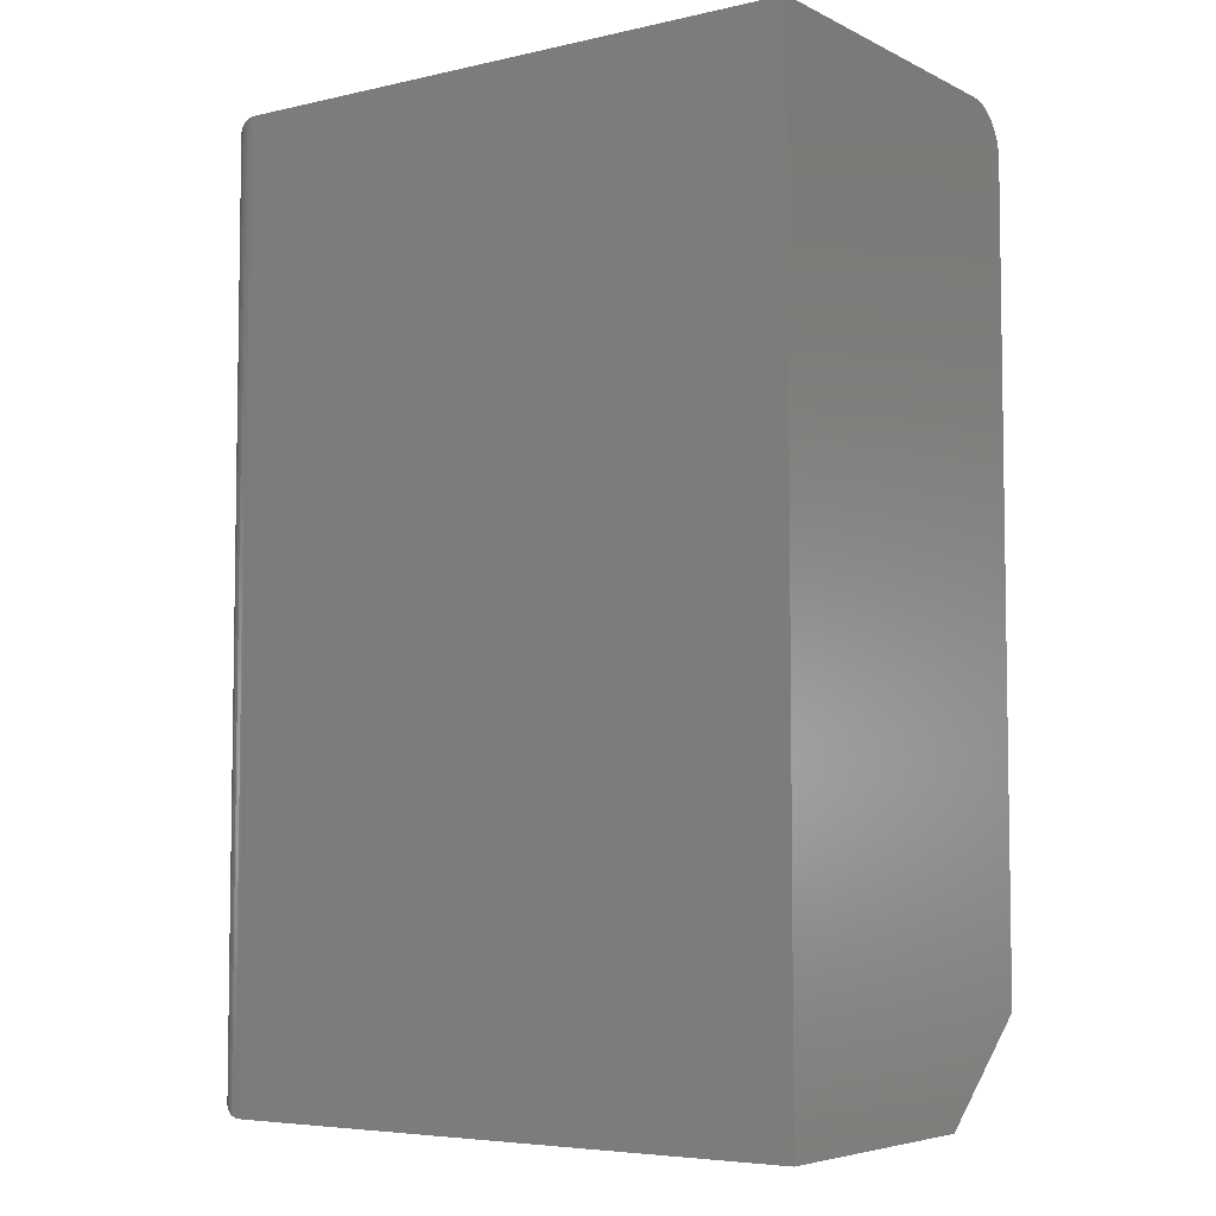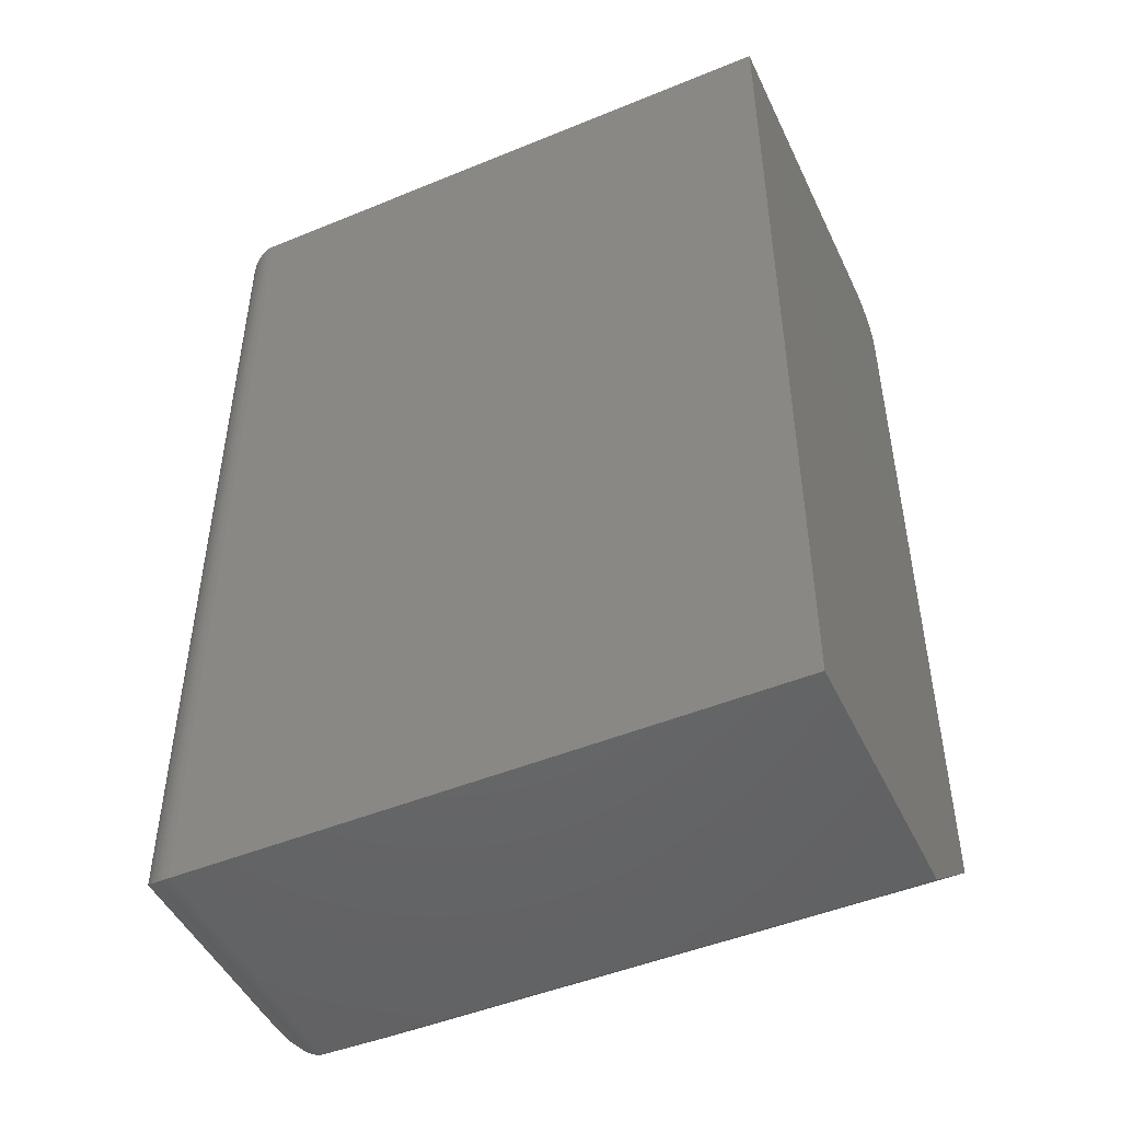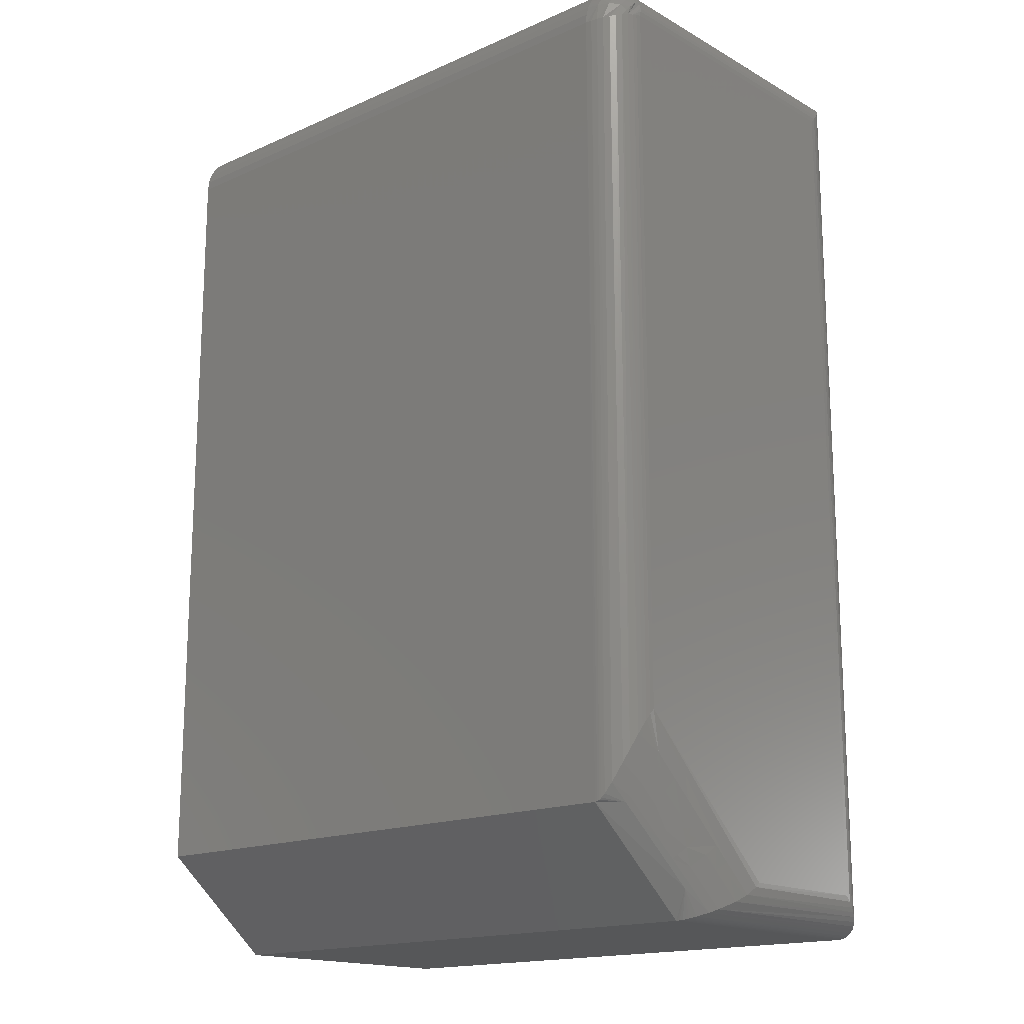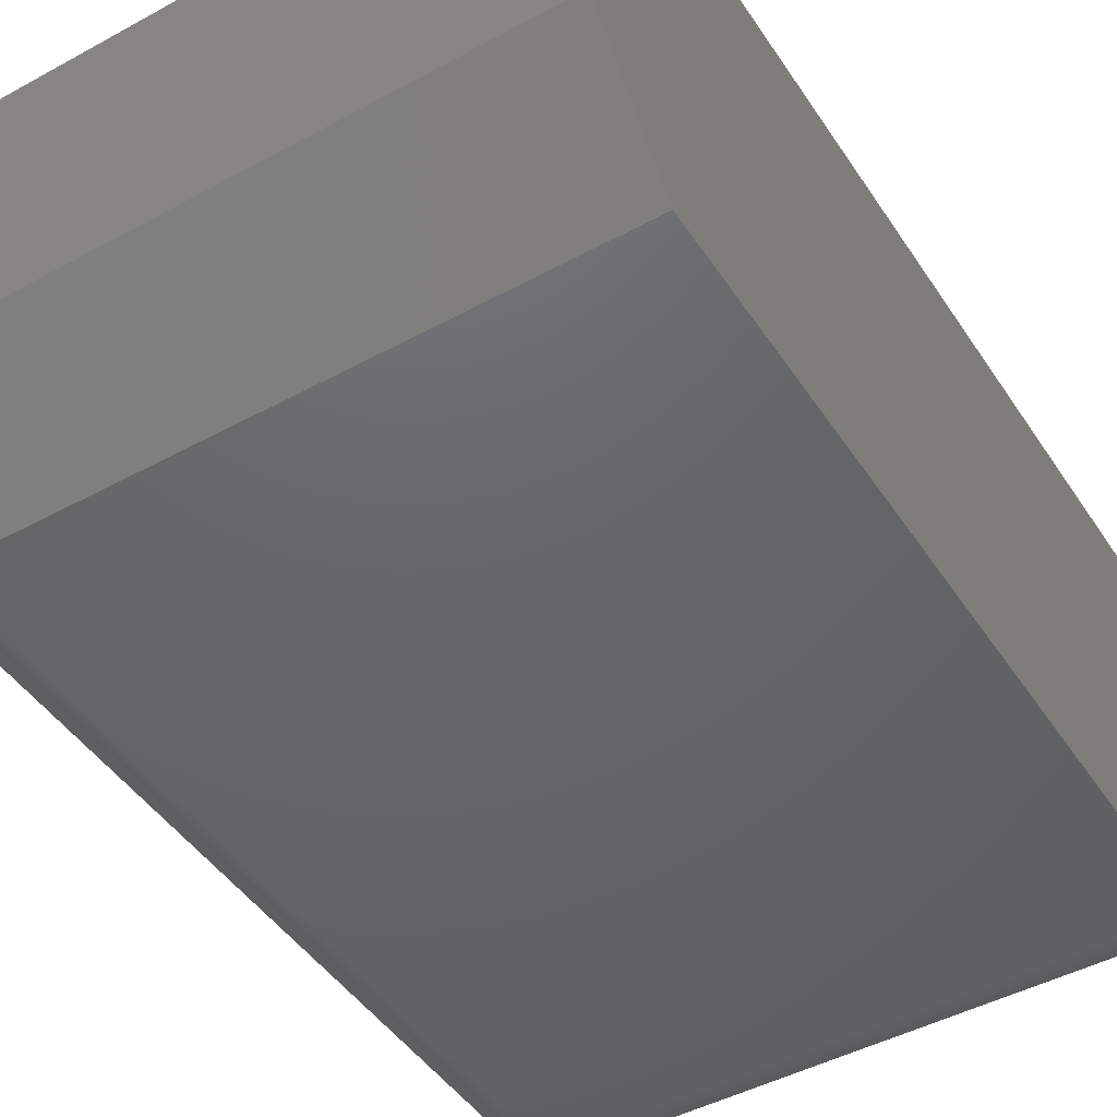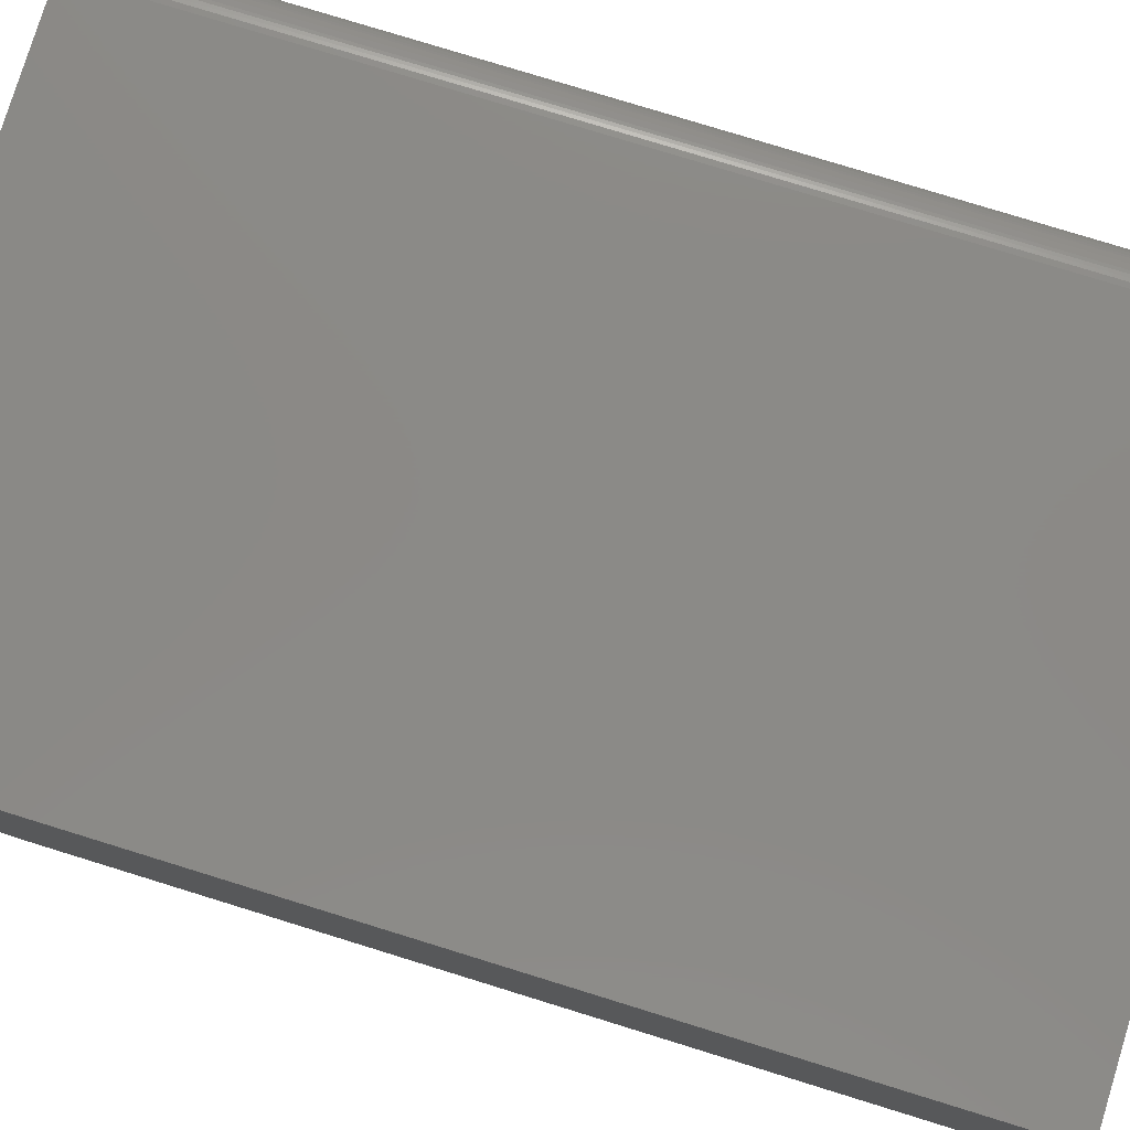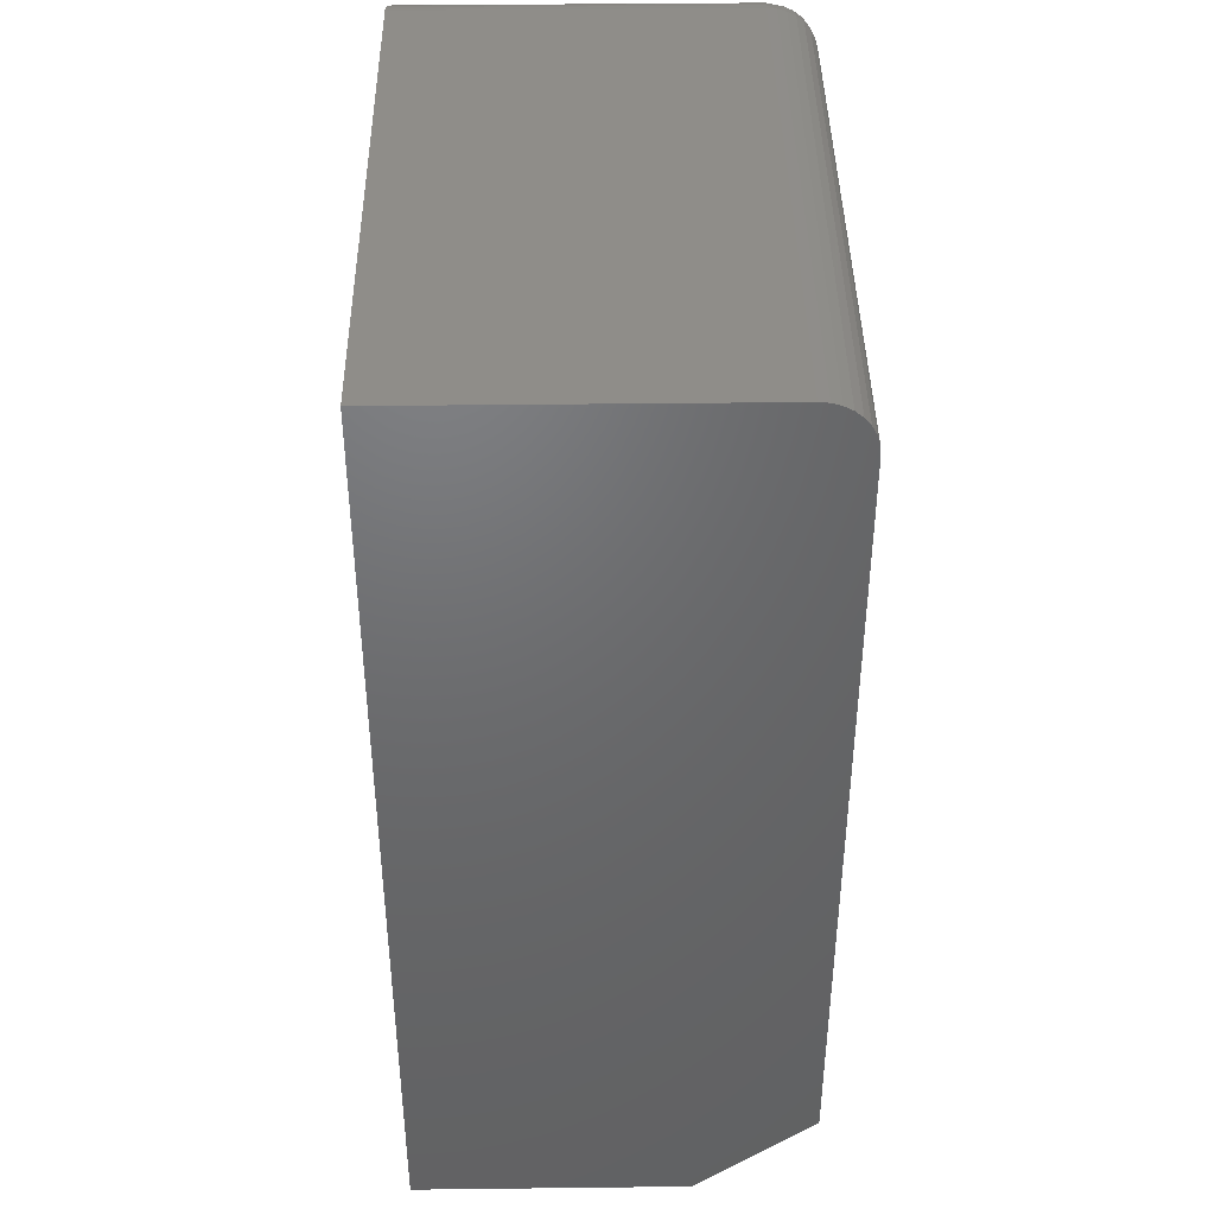
<metadata>
{"format":"stl","ext":"stl","renderer":"f3d","projection":"perspective","resolution":1024,"background":"white","views":[{"elev":-5.5,"azim":-145.0,"up":"+Z"},{"elev":-48.1,"azim":-155.3,"up":"+Z"},{"elev":-16.6,"azim":41.7,"up":"+Z"},{"elev":-46.4,"azim":-148.2,"up":"+Y"},{"elev":79.4,"azim":-72.9,"up":"+Y"},{"elev":41.4,"azim":-90.8,"up":"+Z"}]}
</metadata>
<code>
# stl→obj: 142 verts, 280 faces
v -1.802e-08 0.03122 0.1471
v -0.0003214 0.02678 0.7176
v -0.0002503 0.0273 0.1429
v 0 0.03125 0.7188
v -0.0009983 0.02341 0.7168
v -0.0009815 0.02348 0.138
v -0.002053 0.02011 0.1327
v -0.00269 0.01857 0.7156
v -0.003514 0.01685 0.127
v -0.005152 0.01406 0.7145
v -0.007229 0.01126 0.1153
v -0.00832 0.01002 0.7134
v -0.01087 0.007559 0.1058
v -0.01211 0.006547 0.7126
v -0.01641 0.003746 0.7119
v -0.01772 0.003082 0.09153
v -0.02113 0.001685 0.7114
v -0.02293 0.001129 0.08362
v -0.02612 0.0004243 0.711
v -0.0256 0.0005158 0.08075
v -0.0272 0.0002637 0.07945
v -0.03125 0 0.7109
v -0.03125 0 0.07812
v -0.02895 8.442e-05 0.07857
v -0.5 0 0.07812
v -0.5 0 0.7109
v -0.5 0.03906 0.75
v -0.5 0.02411 0.747
v -0.5 0.03144 0.7492
v -0.5 0.3105 0
v -0.5 0.09375 0
v -0.5 0.3105 0.75
v -0.5 0.0007506 0.7186
v -0.5 0.002973 0.7259
v -0.5 0.006583 0.7326
v -0.5 0.01144 0.7386
v -0.5 0.01736 0.7434
v -0.03125 0.3105 0.75
v -0.02612 0.03896 0.7496
v -0.02739 0.3103 0.7498
v -0.03125 0.03906 0.75
v -0.0003136 0.2837 0.7232
v -0.0003214 0.03237 0.7232
v 0 0.2793 0.7188
v -0.001236 0.288 0.7275
v -0.0009983 0.03321 0.7266
v -0.00246 0.2914 0.7309
v -0.00269 0.03442 0.7314
v -0.004121 0.2948 0.7343
v -0.005152 0.03555 0.7359
v -0.0065 0.2984 0.7378
v -0.00832 0.03656 0.74
v -0.009471 0.3017 0.7412
v -0.01211 0.03743 0.7435
v -0.01133 0.3034 0.7428
v -0.01547 0.3063 0.7457
v -0.01641 0.03813 0.7463
v -0.02004 0.3084 0.7479
v -0.02113 0.03864 0.7483
v -0.02246 0.3093 0.7487
v -0.02489 0.3099 0.7493
v 0 0.2793 0.03125
v -1.501e-08 0.1582 0.03122
v -0.03125 0.0007506 0.7186
v -0.03125 0.002973 0.7259
v -0.03125 0.006583 0.7326
v -0.03125 0.01144 0.7386
v -0.03125 0.01736 0.7434
v -0.03125 0.02411 0.747
v -0.03125 0.03144 0.7492
v -0.02202 0.004158 0.7253
v -0.01389 0.008234 0.7256
v -0.02202 0.02469 0.7458
v -0.006631 0.01484 0.7248
v -0.01389 0.02443 0.7418
v -0.003376 0.01766 0.7192
v -0.006631 0.02516 0.7352
v -0.02139 0.01824 0.7422
v -0.01305 0.01817 0.7373
v -0.02118 0.01254 0.7375
v -0.01305 0.0127 0.7318
v -0.02139 0.007786 0.7318
v -0.006099 0.01969 0.7303
v -0.003376 0.03078 0.7323
v -0.002477 0.02613 0.7283
v -0.002477 0.02172 0.7239
v -0.03125 0.3105 0
v -0.0297 0.09383 3.836e-05
v -0.03125 0.09375 0
v -0.02739 0.3103 0.0002397
v -0.0002075 0.154 0.02765
v -0.0003136 0.2837 0.02683
v -0.02821 0.09414 0.0001487
v -0.02593 0.09491 0.0004567
v -0.02489 0.3099 0.0006549
v -0.02393 0.09606 0.0008687
v -0.02246 0.3093 0.001261
v -0.02226 0.09725 0.001321
v -0.02004 0.3084 0.002081
v -0.02079 0.09859 0.001803
v -0.0182 0.1015 0.002856
v -0.01547 0.3063 0.004275
v -0.01287 0.1101 0.005974
v -0.01133 0.3034 0.007174
v -0.009471 0.3017 0.008839
v -0.009524 0.1175 0.008788
v -0.0065 0.2984 0.01217
v -0.004121 0.2948 0.01574
v -0.004414 0.1328 0.01524
v -0.00246 0.2914 0.0191
v -0.001691 0.1441 0.02111
v -0.001236 0.288 0.02255
v -0.005224 0.0316 0.105
v -0.009489 0.0255 0.09385
v -0.01482 0.0203 0.08281
v -0.01009 0.08434 0.03755
v -0.004704 0.09701 0.04697
v -0.007986 0.07775 0.05096
v -0.01165 0.07103 0.04501
v -0.01379 0.06782 0.04213
v -0.01356 0.07833 0.03314
v -0.00494 0.06731 0.07331
v -0.01057 0.05679 0.06143
v -0.01413 0.05198 0.05569
v -0.01447 0.03614 0.06925
v -0.001999 0.03871 0.116
v -0.001944 0.05731 0.09924
v -0.00189 0.07592 0.0825
v -0.001836 0.09452 0.06576
v -0.0018 0.1069 0.05465
v -0.001763 0.1192 0.04355
v -0.01579 0.08506 0.02189
v -0.01603 0.07485 0.03056
v -0.01627 0.06464 0.03924
v -0.01663 0.04925 0.05231
v -0.01699 0.03386 0.06539
v -0.01736 0.01847 0.07846
v -0.01333 0.08884 0.02414
v -0.009907 0.09533 0.02803
v -0.004609 0.1088 0.03646
v -0.005082 0.04946 0.08915
v -0.00924 0.04241 0.0791
f 1 2 3
f 1 4 2
f 3 2 5
f 3 5 6
f 7 6 5
f 5 8 7
f 9 7 8
f 8 10 9
f 9 10 11
f 10 12 11
f 13 11 12
f 12 14 13
f 13 14 15
f 13 15 16
f 16 15 17
f 16 17 18
f 18 17 19
f 18 19 20
f 19 21 20
f 22 23 24
f 22 24 21
f 22 21 19
f 25 23 26
f 26 23 22
f 27 28 29
f 25 30 31
f 32 30 25
f 32 25 26
f 32 26 33
f 32 33 34
f 32 34 35
f 32 35 36
f 32 36 37
f 32 37 28
f 32 28 27
f 38 39 40
f 38 41 39
f 4 42 43
f 4 44 42
f 43 42 45
f 43 45 46
f 46 45 47
f 46 47 48
f 48 47 49
f 48 49 50
f 50 49 51
f 50 51 52
f 51 53 52
f 54 52 53
f 54 53 55
f 54 55 56
f 54 56 57
f 57 56 58
f 57 58 59
f 59 58 60
f 59 60 39
f 39 60 61
f 39 61 40
f 27 41 32
f 32 41 38
f 44 4 62
f 62 4 1
f 62 1 63
f 26 22 33
f 33 22 64
f 33 64 34
f 34 64 65
f 34 65 35
f 35 65 66
f 35 66 36
f 36 66 67
f 36 67 37
f 37 67 68
f 37 68 28
f 28 68 69
f 28 69 29
f 29 69 70
f 29 70 27
f 27 70 41
f 22 71 64
f 22 19 71
f 4 5 2
f 4 43 5
f 17 72 71
f 17 71 19
f 73 59 39
f 73 39 70
f 73 70 69
f 15 74 72
f 15 72 17
f 75 57 59
f 75 59 73
f 12 76 74
f 12 74 14
f 77 52 54
f 77 54 75
f 5 43 46
f 46 48 5
f 41 70 39
f 75 73 78
f 75 78 79
f 79 78 80
f 79 80 81
f 80 82 81
f 72 81 82
f 82 71 72
f 75 54 57
f 77 75 79
f 77 79 83
f 83 79 81
f 83 81 74
f 81 72 74
f 74 15 14
f 77 84 52
f 84 50 52
f 84 77 85
f 85 77 83
f 85 83 86
f 83 74 86
f 76 86 74
f 76 12 10
f 84 48 50
f 8 5 48
f 8 48 84
f 8 84 85
f 8 85 86
f 8 86 76
f 8 76 10
f 73 69 78
f 78 69 68
f 78 68 80
f 80 68 67
f 80 67 82
f 82 67 66
f 82 66 71
f 71 66 65
f 71 65 64
f 87 88 89
f 87 90 88
f 62 91 92
f 62 63 91
f 88 90 93
f 94 93 90
f 90 95 94
f 95 96 94
f 96 95 97
f 96 97 98
f 98 97 99
f 98 99 100
f 101 100 99
f 99 102 101
f 101 102 103
f 102 104 103
f 103 104 105
f 103 105 106
f 106 105 107
f 106 107 108
f 106 108 109
f 109 108 110
f 109 110 111
f 110 112 111
f 111 112 92
f 111 92 91
f 31 30 89
f 89 30 87
f 25 31 23
f 23 31 89
f 9 11 113
f 114 113 11
f 11 13 114
f 115 114 13
f 13 16 115
f 116 117 118
f 118 119 116
f 116 119 120
f 116 120 121
f 118 122 123
f 118 123 119
f 119 123 124
f 119 124 120
f 123 125 124
f 1 126 127
f 1 127 128
f 1 128 129
f 1 129 130
f 1 130 131
f 1 131 91
f 1 91 63
f 126 1 3
f 126 3 6
f 126 6 7
f 126 7 9
f 126 9 113
f 23 89 132
f 23 132 133
f 23 133 134
f 23 134 135
f 23 135 136
f 23 136 137
f 137 115 16
f 137 16 18
f 137 18 20
f 137 20 21
f 137 21 24
f 137 24 23
f 132 89 88
f 132 88 93
f 132 93 94
f 132 94 96
f 132 96 98
f 132 98 100
f 132 100 101
f 132 101 103
f 132 103 138
f 138 103 139
f 139 103 106
f 139 106 140
f 140 106 109
f 140 109 131
f 131 109 111
f 131 111 91
f 131 130 140
f 140 130 117
f 140 117 139
f 139 117 116
f 139 116 138
f 138 116 121
f 138 121 132
f 132 121 133
f 128 122 129
f 129 122 118
f 129 118 130
f 130 118 117
f 125 136 124
f 124 136 135
f 124 135 120
f 120 135 134
f 120 134 121
f 121 134 133
f 128 127 122
f 122 127 141
f 122 141 123
f 123 141 142
f 123 142 125
f 127 126 141
f 141 126 113
f 141 113 142
f 142 113 114
f 142 114 125
f 125 114 115
f 125 115 136
f 136 115 137
f 87 30 38
f 38 30 32
f 44 92 42
f 44 62 92
f 99 56 102
f 102 56 55
f 102 55 104
f 104 55 53
f 104 53 105
f 105 53 51
f 105 51 107
f 107 51 49
f 107 49 108
f 108 49 47
f 108 47 110
f 110 47 45
f 110 45 112
f 112 45 42
f 112 42 92
f 87 38 90
f 90 38 40
f 90 40 95
f 95 40 61
f 95 61 97
f 97 61 60
f 97 60 99
f 99 60 58
f 99 58 56

</code>
